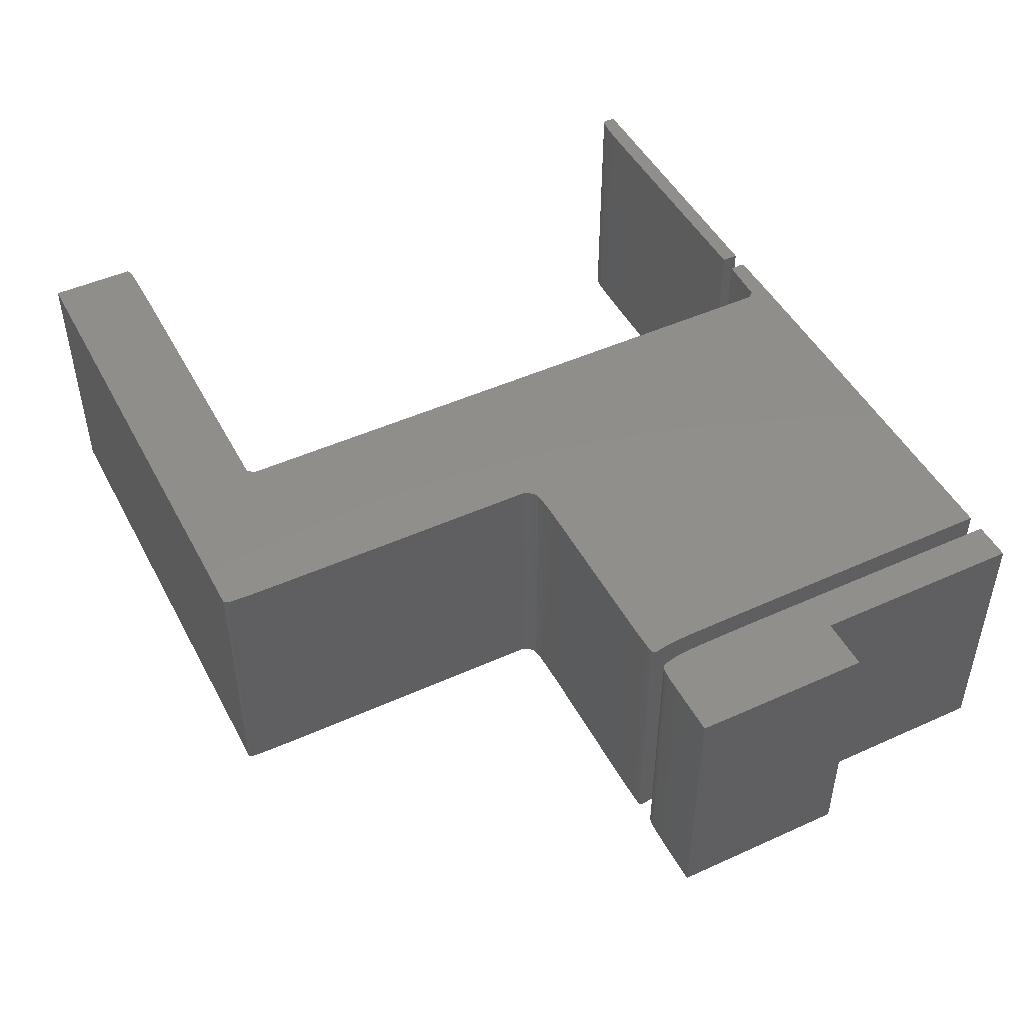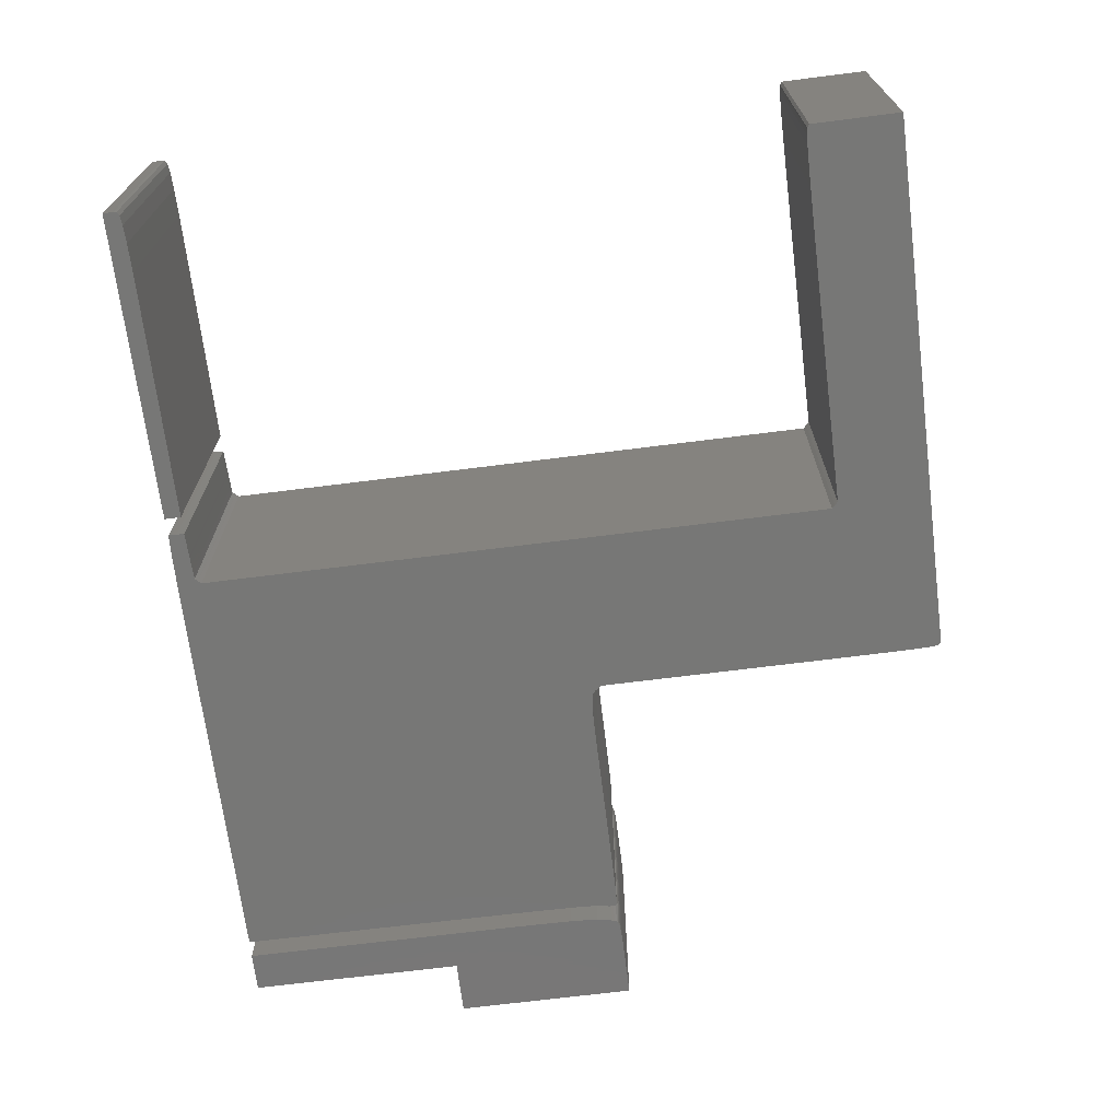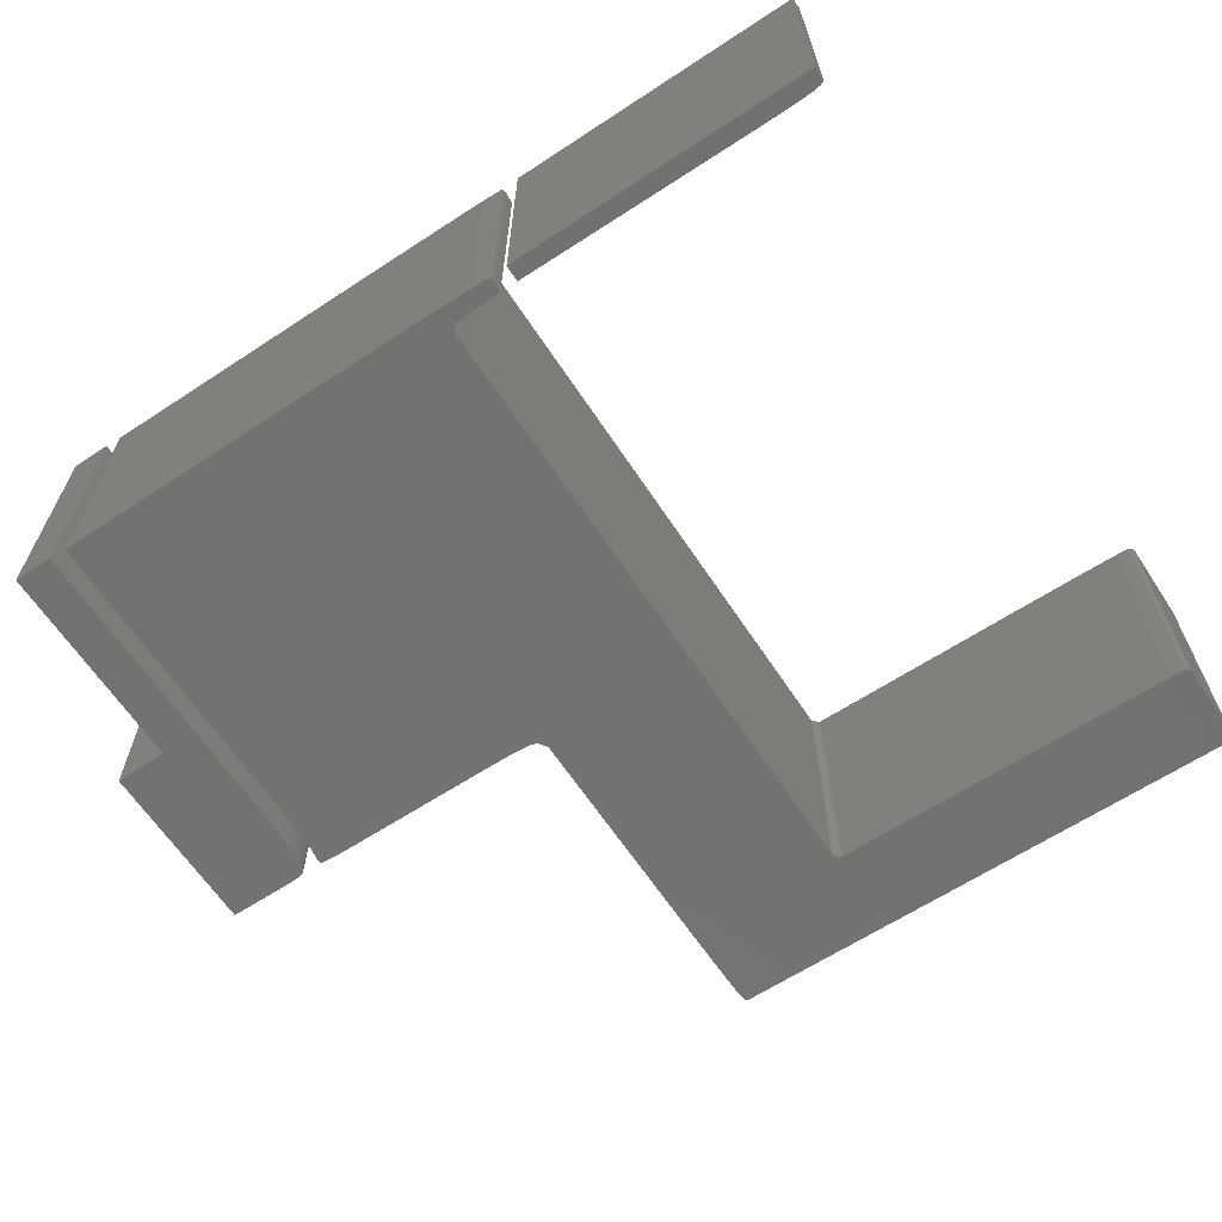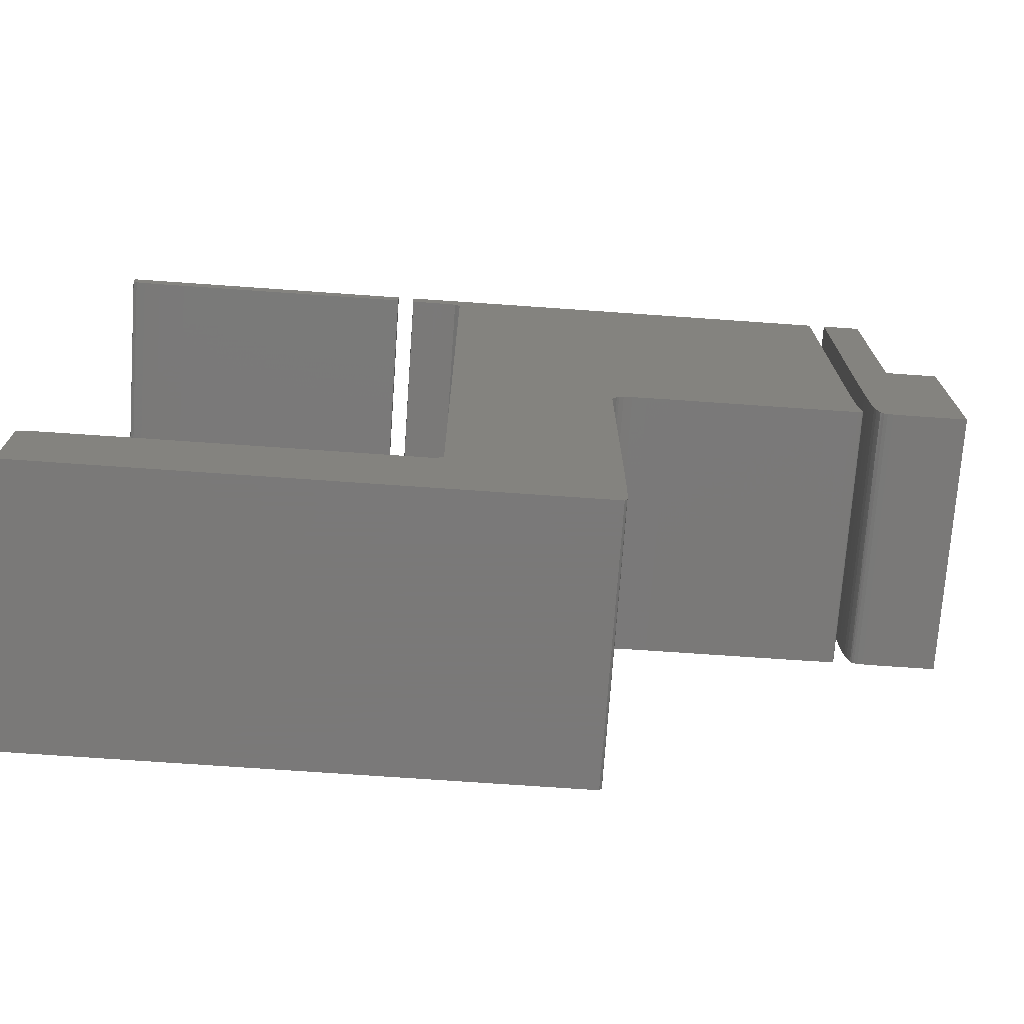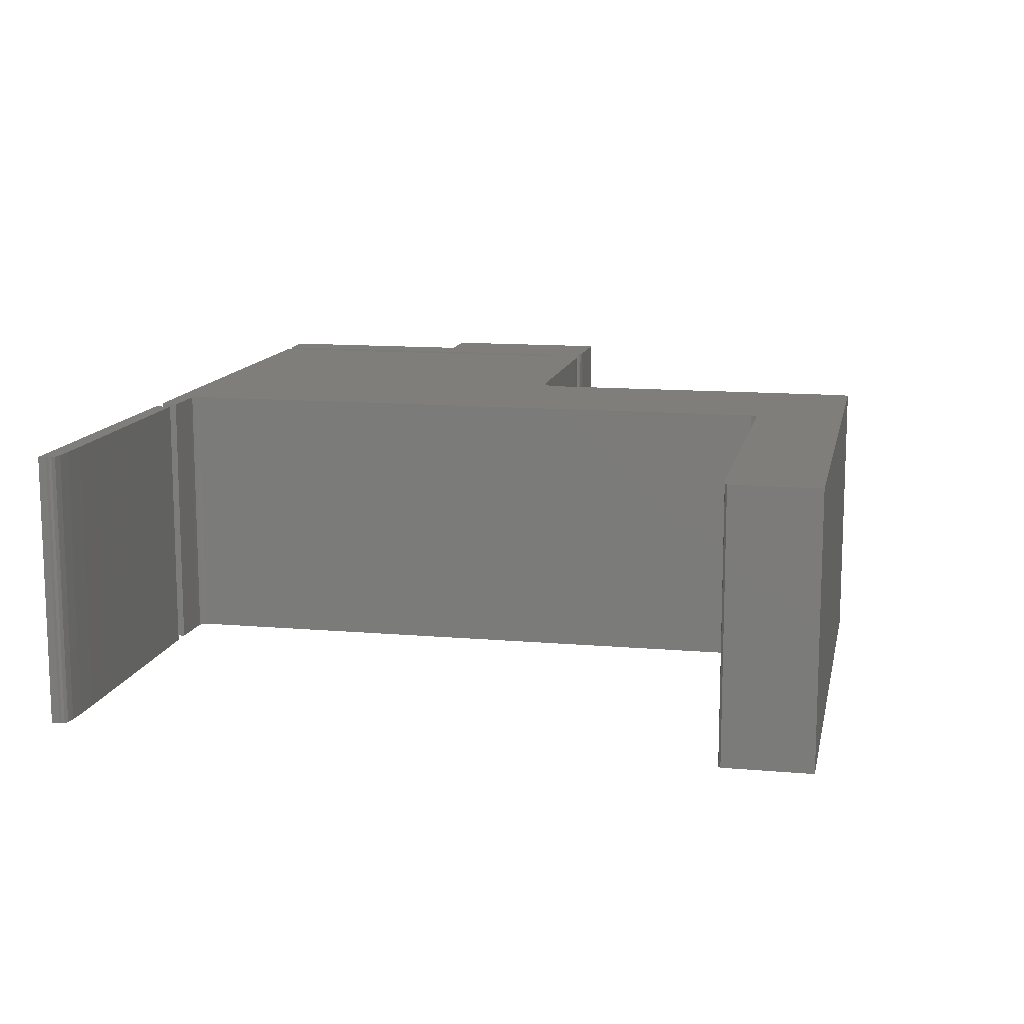
<metadata>
{"format":"stl","ext":"stl","renderer":"f3d","projection":"perspective","resolution":1024,"background":"white","views":[{"elev":47.6,"azim":63.0,"up":"+Z"},{"elev":-69.5,"azim":-82.8,"up":"+Z"},{"elev":-64.0,"azim":-146.6,"up":"+Z"},{"elev":-72.6,"azim":-4.0,"up":"+Y"},{"elev":12.4,"azim":-78.5,"up":"+Z"}]}
</metadata>
<code>
# stl→obj: 258 verts, 508 faces
v 0.06445 82.45 -15
v 0.003906 82.77 -15
v 0.4902 82.23 -15
v 15.84 82.01 -15
v 17.15 83.93 -15
v 17.41 82.02 -15
v 59.69 0.04004 -15
v 60.02 1.1 -15
v 59.97 0.5654 -15
v 34.25 83.89 -15
v 42.22 10.89 -15
v 60.11 6.151 -15
v 60.09 3.74 -15
v 60.12 9.495 -15
v 34.25 82.06 -15
v 100 59.98 -15
v 100 39.96 -15
v 89.78 48.5 -15
v 11.16 82 -15
v 89.76 52.35 -15
v 94.12 59.98 -15
v 6.617 82 -15
v 54.71 83.94 -15
v 60.22 83.94 -15
v 61.46 39.74 -15
v 0.04395 83.96 -15
v 0.04395 83.1 -15
v 1.548 82.1 -15
v 3.502 82.03 -15
v 90.41 40.62 -15
v 91.15 40.08 -15
v 90.76 40.19 -15
v 60.06 2.107 -15
v 94.12 83.96 -15
v 89.75 62.57 -15
v 89.75 83.96 -15
v 89.75 57.52 -15
v 39.95 81.94 -15
v 38.69 83.9 -15
v 41.01 83.92 -15
v 60.94 39.57 -15
v 62.06 83.93 -15
v 62.44 39.86 -15
v 59.9 0.3496 -15
v 59.93 0.3945 -15
v 95.14 39.96 -15
v 89.83 45.75 -15
v 90 42.58 -15
v 89.9 43.85 -15
v 93.9 39.96 -15
v 90.13 41.69 -15
v 92.65 39.97 -15
v 91.76 40 -15
v 60.12 13.92 -15
v 90.26 41.14 -15
v 90.31 40.96 -15
v 87.96 52.25 -15
v 73.75 39.96 -15
v 87.94 57.15 -15
v 75.93 39.96 -15
v 90.33 40.87 -15
v 78.86 39.96 -15
v 87.99 48.59 -15
v 81.92 39.96 -15
v 88.11 43.02 -15
v 85.94 39.99 -15
v 84.25 39.97 -15
v 90.54 40.37 -15
v 87.1 40.02 -15
v 88.23 41.89 -15
v 88.25 41.76 -15
v 88.41 40.33 -15
v 88.36 40.2 -15
v 88.19 40.11 -15
v 88.37 41.07 -15
v 87.81 40.06 -15
v 60.13 18.17 -15
v 60.13 38.5 -15
v 87.92 61.92 -15
v 70.13 39.96 -15
v 87.91 63.51 -15
v 41.52 10.19 -15
v 60.45 38.98 -15
v 60.67 39.32 -15
v 60.51 39.07 -15
v 42.22 81.22 -15
v 66.57 39.95 -15
v 88.02 45.97 -15
v 88.06 44.18 -15
v 88.43 40.61 -15
v 88.34 40.17 -15
v 88.31 40.14 -15
v 88.28 41.59 -15
v 88.17 42.28 -15
v 64.07 39.92 -15
v 87.84 83.89 -15
v 41.93 81.54 -15
v 41.89 81.58 -15
v 44.35 83.94 -15
v 38.9 81.97 -15
v 37.22 83.87 -15
v 36.22 82.06 -15
v 36.18 82.82 -15
v 36.17 82.92 -15
v 36.17 83.41 -15
v 36.45 83.82 -15
v 36.2 83.74 -15
v 36.21 83.76 -15
v 36.22 83.8 -15
v 39.16 81.97 -15
v 41.86 10.55 -15
v 40.8 81.91 -15
v 41.39 81.89 -15
v 41.61 81.88 -15
v 41.61 81.87 -15
v 41.71 81.76 -15
v 48.86 83.94 -15
v 19.57 10.19 -15
v 0.04395 0.04004 -15
v 14.98 10.19 -15
v 10.19 10.19 -15
v 3.984 10.16 -15
v 6.584 10.18 -15
v 0.04395 9.758 -15
v 0.5771 10.04 -15
v 1.146 10.09 -15
v 0.3545 9.97 -15
v 0.3984 10 -15
v 2.226 10.13 -15
v 0.4902 82.23 15
v 0.003906 82.77 15
v 0.06445 82.45 15
v 17.41 82.02 15
v 17.15 83.93 15
v 15.84 82.01 15
v 59.97 0.5654 15
v 60.02 1.1 15
v 59.69 0.04004 15
v 34.25 83.89 15
v 60.09 3.74 15
v 60.11 6.151 15
v 42.22 10.89 15
v 60.12 9.495 15
v 34.25 82.06 15
v 89.78 48.5 15
v 100 39.96 15
v 100 59.98 15
v 11.16 82 15
v 94.12 59.98 15
v 89.76 52.35 15
v 6.617 82 15
v 61.46 39.74 15
v 60.22 83.94 15
v 54.71 83.94 15
v 0.04395 83.96 15
v 1.548 82.1 15
v 0.04395 83.1 15
v 3.502 82.03 15
v 90.76 40.19 15
v 91.15 40.08 15
v 90.41 40.62 15
v 60.06 2.107 15
v 89.75 83.96 15
v 89.75 62.57 15
v 94.12 83.96 15
v 89.75 57.52 15
v 41.01 83.92 15
v 38.69 83.9 15
v 39.95 81.94 15
v 60.94 39.57 15
v 62.44 39.86 15
v 62.06 83.93 15
v 59.9 0.3496 15
v 59.93 0.3945 15
v 89.83 45.75 15
v 95.14 39.96 15
v 93.9 39.96 15
v 89.9 43.85 15
v 90 42.58 15
v 91.76 40 15
v 92.65 39.97 15
v 90.13 41.69 15
v 60.12 13.92 15
v 90.31 40.96 15
v 90.26 41.14 15
v 87.94 57.15 15
v 73.75 39.96 15
v 87.96 52.25 15
v 75.93 39.96 15
v 90.33 40.87 15
v 81.92 39.96 15
v 87.99 48.59 15
v 78.86 39.96 15
v 84.25 39.97 15
v 85.94 39.99 15
v 88.11 43.02 15
v 90.54 40.37 15
v 88.25 41.76 15
v 88.23 41.89 15
v 87.1 40.02 15
v 88.19 40.11 15
v 88.36 40.2 15
v 88.41 40.33 15
v 87.81 40.06 15
v 88.37 41.07 15
v 60.13 18.17 15
v 60.13 38.5 15
v 70.13 39.96 15
v 87.92 61.92 15
v 87.91 63.51 15
v 41.52 10.19 15
v 60.67 39.32 15
v 60.45 38.98 15
v 60.51 39.07 15
v 42.22 81.22 15
v 66.57 39.95 15
v 88.06 44.18 15
v 88.02 45.97 15
v 88.43 40.61 15
v 88.31 40.14 15
v 88.34 40.17 15
v 88.28 41.59 15
v 88.17 42.28 15
v 64.07 39.92 15
v 87.84 83.89 15
v 44.35 83.94 15
v 41.89 81.58 15
v 41.93 81.54 15
v 37.22 83.87 15
v 38.9 81.97 15
v 36.18 82.82 15
v 36.22 82.06 15
v 36.17 83.41 15
v 36.17 82.92 15
v 36.21 83.76 15
v 36.2 83.74 15
v 36.45 83.82 15
v 36.22 83.8 15
v 39.16 81.97 15
v 41.86 10.55 15
v 40.8 81.91 15
v 41.39 81.89 15
v 41.61 81.88 15
v 41.61 81.87 15
v 41.71 81.76 15
v 48.86 83.94 15
v 19.57 10.19 15
v 14.98 10.19 15
v 0.04395 0.04004 15
v 10.19 10.19 15
v 6.584 10.18 15
v 3.984 10.16 15
v 1.146 10.09 15
v 0.5771 10.04 15
v 0.04395 9.758 15
v 0.3984 10 15
v 0.3545 9.97 15
v 2.226 10.13 15
f 1 2 3
f 4 5 6
f 7 8 9
f 5 10 6
f 11 12 13
f 11 14 12
f 10 15 6
f 16 17 18
f 5 4 19
f 16 20 21
f 22 5 19
f 23 24 25
f 22 26 5
f 3 27 28
f 3 2 27
f 28 27 26
f 29 28 26
f 30 31 32
f 22 29 26
f 7 33 8
f 13 33 11
f 34 35 36
f 21 37 35
f 34 21 35
f 38 39 40
f 23 25 41
f 21 20 37
f 16 18 20
f 24 42 43
f 9 44 7
f 9 45 44
f 46 47 18
f 48 49 50
f 51 52 53
f 54 14 11
f 55 53 56
f 57 58 59
f 56 53 31
f 60 58 57
f 61 31 30
f 62 63 64
f 65 66 67
f 68 30 32
f 61 56 31
f 55 51 53
f 69 70 71
f 51 48 52
f 72 73 74
f 52 48 50
f 50 49 46
f 46 49 47
f 17 46 18
f 75 76 69
f 77 54 11
f 11 78 77
f 79 59 80
f 81 79 42
f 7 82 33
f 83 78 84
f 85 83 84
f 84 78 86
f 25 24 43
f 41 84 86
f 87 79 80
f 62 60 57
f 64 88 89
f 76 90 74
f 74 91 92
f 74 73 91
f 90 72 74
f 75 90 76
f 93 75 69
f 71 93 69
f 70 69 66
f 94 70 66
f 65 94 66
f 89 65 67
f 64 89 67
f 63 88 64
f 57 63 62
f 59 58 80
f 87 95 42
f 87 42 79
f 95 43 42
f 96 81 42
f 97 98 99
f 23 41 86
f 100 101 39
f 102 103 101
f 101 104 105
f 106 107 108
f 109 106 108
f 106 105 107
f 106 101 105
f 101 103 104
f 100 102 101
f 100 39 110
f 110 39 38
f 82 111 33
f 38 40 112
f 112 40 113
f 113 40 114
f 114 40 99
f 115 114 115
f 115 114 99
f 116 115 99
f 98 116 99
f 97 99 86
f 86 99 117
f 23 86 117
f 111 11 33
f 78 11 86
f 7 118 82
f 119 120 118
f 119 121 120
f 122 123 119
f 124 125 126
f 127 128 125
f 124 127 125
f 129 124 126
f 129 119 124
f 129 122 119
f 119 123 121
f 7 119 118
f 130 131 132
f 133 134 135
f 136 137 138
f 133 139 134
f 140 141 142
f 141 143 142
f 133 144 139
f 145 146 147
f 148 135 134
f 149 150 147
f 148 134 151
f 152 153 154
f 134 155 151
f 156 157 130
f 157 131 130
f 155 157 156
f 155 156 158
f 159 160 161
f 155 158 151
f 137 162 138
f 142 162 140
f 163 164 165
f 164 166 149
f 164 149 165
f 167 168 169
f 170 152 154
f 166 150 149
f 150 145 147
f 171 172 153
f 138 173 136
f 173 174 136
f 145 175 176
f 177 178 179
f 180 181 182
f 142 143 183
f 184 180 185
f 186 187 188
f 160 180 184
f 188 187 189
f 161 160 190
f 191 192 193
f 194 195 196
f 159 161 197
f 160 184 190
f 180 182 185
f 198 199 200
f 181 179 182
f 201 202 203
f 177 179 181
f 176 178 177
f 175 178 176
f 145 176 146
f 200 204 205
f 142 183 206
f 206 207 142
f 208 186 209
f 172 209 210
f 162 211 138
f 212 207 213
f 212 213 214
f 215 207 212
f 171 153 152
f 215 212 170
f 208 209 216
f 188 189 193
f 217 218 191
f 201 219 204
f 220 221 201
f 221 202 201
f 201 203 219
f 204 219 205
f 200 205 222
f 200 222 198
f 195 200 199
f 195 199 223
f 195 223 196
f 194 196 217
f 194 217 191
f 191 218 192
f 193 192 188
f 208 187 186
f 172 224 216
f 209 172 216
f 172 171 224
f 172 210 225
f 226 227 228
f 215 170 154
f 168 229 230
f 229 231 232
f 233 234 229
f 235 236 237
f 235 237 238
f 236 233 237
f 233 229 237
f 234 231 229
f 229 232 230
f 239 168 230
f 169 168 239
f 162 240 211
f 241 167 169
f 242 167 241
f 243 167 242
f 226 167 243
f 244 243 244
f 226 243 244
f 226 244 245
f 226 245 227
f 215 226 228
f 246 226 215
f 246 215 154
f 162 142 240
f 215 142 207
f 211 247 138
f 247 248 249
f 248 250 249
f 249 251 252
f 253 254 255
f 254 256 257
f 254 257 255
f 253 255 258
f 255 249 258
f 249 252 258
f 250 251 249
f 247 249 138
f 4 148 19
f 4 135 148
f 6 135 4
f 6 133 135
f 15 133 6
f 15 144 133
f 10 144 15
f 10 139 144
f 5 139 10
f 5 134 139
f 26 134 5
f 26 155 134
f 27 155 26
f 27 157 155
f 2 157 27
f 2 131 157
f 1 131 2
f 1 132 131
f 3 132 1
f 3 130 132
f 28 130 3
f 28 156 130
f 29 156 28
f 29 158 156
f 22 158 29
f 22 151 158
f 19 151 22
f 19 148 151
f 21 147 16
f 21 149 147
f 34 149 21
f 34 165 149
f 36 165 34
f 36 163 165
f 35 163 36
f 35 164 163
f 37 164 35
f 37 166 164
f 20 166 37
f 20 150 166
f 18 150 20
f 18 145 150
f 47 145 18
f 47 175 145
f 49 175 47
f 49 178 175
f 48 178 49
f 48 179 178
f 51 179 48
f 51 182 179
f 55 182 51
f 55 185 182
f 56 185 55
f 56 184 185
f 61 184 56
f 61 190 184
f 30 190 61
f 30 161 190
f 68 161 30
f 68 197 161
f 32 197 68
f 32 159 197
f 31 159 32
f 31 160 159
f 53 160 31
f 53 180 160
f 52 180 53
f 52 181 180
f 50 181 52
f 50 177 181
f 46 177 50
f 46 176 177
f 17 176 46
f 17 146 176
f 16 146 17
f 16 147 146
f 45 173 44
f 45 174 173
f 9 174 45
f 9 136 174
f 8 136 9
f 8 137 136
f 33 137 8
f 33 162 137
f 13 162 33
f 13 140 162
f 12 140 13
f 12 141 140
f 14 141 12
f 14 143 141
f 54 143 14
f 54 183 143
f 77 183 54
f 77 206 183
f 78 206 77
f 78 207 206
f 83 207 78
f 83 213 207
f 85 213 83
f 85 214 213
f 84 214 85
f 84 212 214
f 41 212 84
f 41 170 212
f 25 170 41
f 25 152 170
f 43 152 25
f 43 171 152
f 95 171 43
f 95 224 171
f 87 224 95
f 87 216 224
f 80 216 87
f 80 208 216
f 58 208 80
f 58 187 208
f 60 187 58
f 60 189 187
f 62 189 60
f 62 193 189
f 64 193 62
f 64 191 193
f 67 191 64
f 67 194 191
f 66 194 67
f 66 195 194
f 69 195 66
f 69 200 195
f 76 200 69
f 76 204 200
f 74 204 76
f 74 201 204
f 92 201 74
f 92 220 201
f 91 220 92
f 91 221 220
f 73 221 91
f 73 202 221
f 72 202 73
f 72 203 202
f 90 203 72
f 90 219 203
f 75 219 90
f 75 205 219
f 93 205 75
f 93 222 205
f 71 222 93
f 71 198 222
f 70 198 71
f 70 199 198
f 94 199 70
f 94 223 199
f 65 223 94
f 65 196 223
f 89 196 65
f 89 217 196
f 88 217 89
f 88 218 217
f 63 218 88
f 63 192 218
f 57 192 63
f 57 188 192
f 59 188 57
f 59 186 188
f 79 186 59
f 79 209 186
f 81 209 79
f 81 210 209
f 96 210 81
f 96 225 210
f 42 225 96
f 42 172 225
f 24 172 42
f 24 153 172
f 23 153 24
f 23 154 153
f 117 154 23
f 117 246 154
f 99 246 117
f 99 226 246
f 40 226 99
f 40 167 226
f 39 167 40
f 39 168 167
f 101 168 39
f 101 229 168
f 106 229 101
f 106 237 229
f 109 237 106
f 109 238 237
f 108 238 109
f 108 235 238
f 107 235 108
f 107 236 235
f 105 236 107
f 105 233 236
f 104 233 105
f 104 234 233
f 103 234 104
f 103 231 234
f 102 231 103
f 102 232 231
f 100 232 102
f 100 230 232
f 110 230 100
f 110 239 230
f 38 239 110
f 38 169 239
f 112 169 38
f 112 241 169
f 113 241 112
f 113 242 241
f 114 242 113
f 114 243 242
f 115 243 114
f 115 244 243
f 115 244 115
f 115 244 244
f 116 244 115
f 116 245 244
f 98 245 116
f 98 227 245
f 97 227 98
f 97 228 227
f 86 228 97
f 86 215 228
f 11 215 86
f 11 142 215
f 111 142 11
f 111 240 142
f 82 240 111
f 82 211 240
f 118 211 82
f 118 247 211
f 120 247 118
f 120 248 247
f 121 248 120
f 121 250 248
f 123 250 121
f 123 251 250
f 122 251 123
f 122 252 251
f 129 252 122
f 129 258 252
f 126 258 129
f 126 253 258
f 125 253 126
f 125 254 253
f 128 254 125
f 128 256 254
f 127 256 128
f 127 257 256
f 124 257 127
f 124 255 257
f 119 255 124
f 119 249 255
f 7 249 119
f 7 138 249
f 44 138 7
f 44 173 138

</code>
